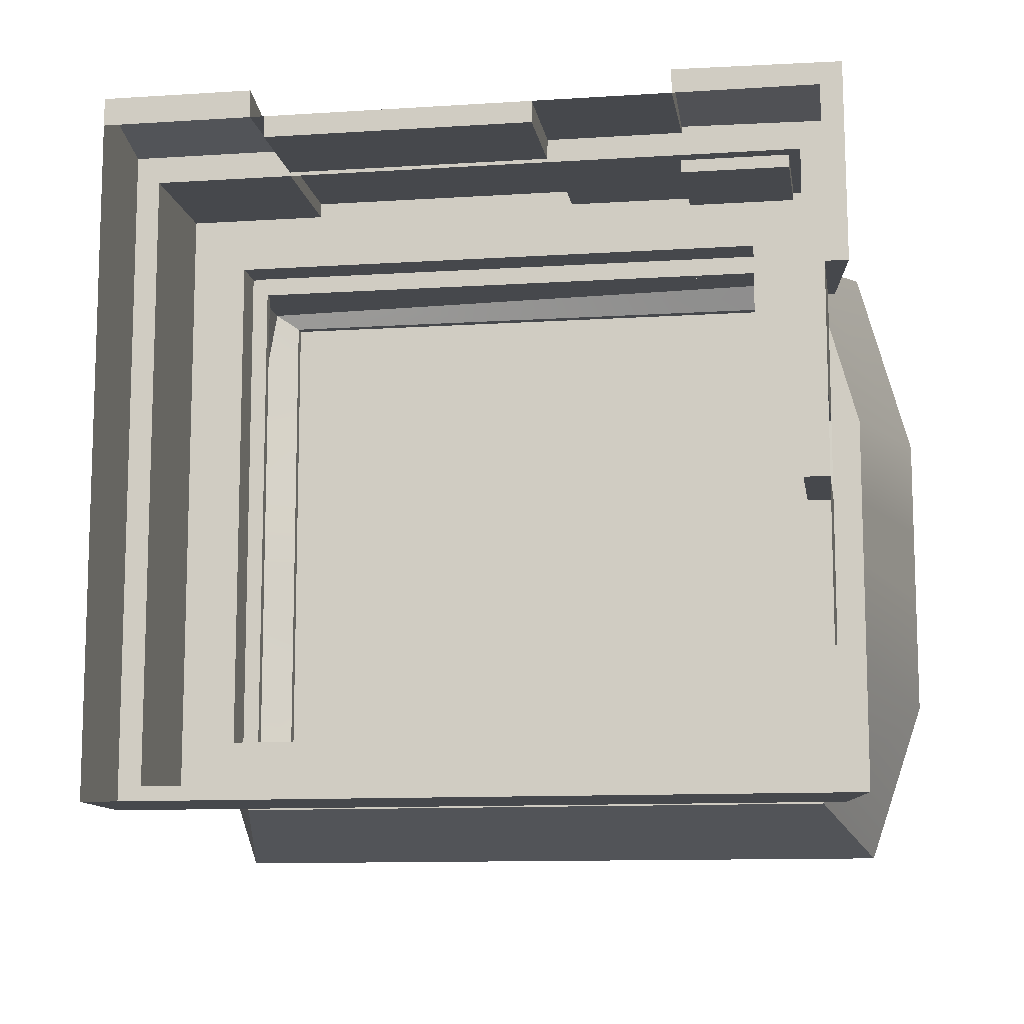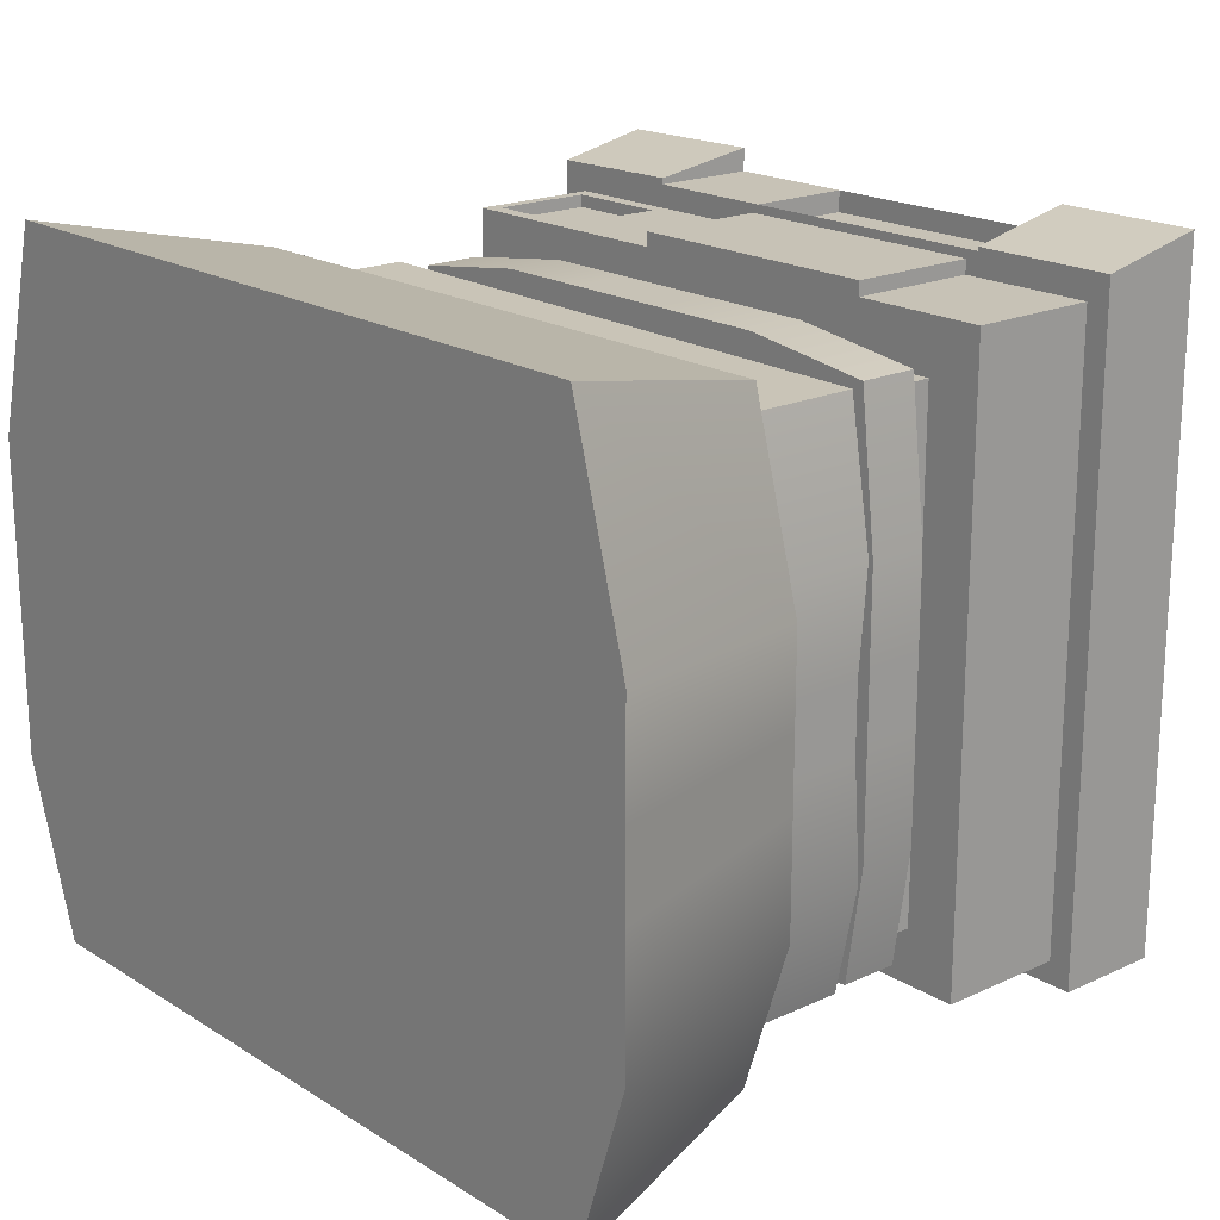
<metadata>
{"format":"obj","ext":"obj","renderer":"f3d","projection":"perspective","resolution":1024,"background":"white","views":[{"elev":-11.3,"azim":9.0,"up":"+Z"},{"elev":19.2,"azim":-130.9,"up":"+Z"}]}
</metadata>
<code>
g default
v -80.32 -1.11 -1630
v 70.36 -1.11 -1630
v -80.32 22.38 -1630
v 70.36 22.38 -1630
v -80.32 22.38 -1773
v 70.36 22.38 -1773
v -80.32 -1.11 -1773
v 70.36 -1.11 -1773
v -75.32 22.38 -1635
v 65.36 22.38 -1635
v 65.36 22.38 -1768
v -75.32 22.38 -1768
v -75.32 51.09 -1635
v 65.36 51.09 -1635
v 65.36 51.09 -1768
v -75.32 51.09 -1768
v -63.52 51.09 -1647
v 53.56 51.09 -1647
v 53.56 51.09 -1756
v -63.52 51.09 -1756
v -63.52 153.7 -1647
v 53.56 153.7 -1647
v 53.56 153.7 -1756
v -63.52 153.7 -1756
v 70.36 22.38 -1693
v 65.36 22.38 -1694
v 65.36 51.09 -1694
v 53.56 51.09 -1695
v 53.56 153.7 -1695
v -63.52 153.7 -1695
v -63.52 51.09 -1695
v -75.32 51.09 -1694
v -75.32 22.38 -1694
v -80.32 22.38 -1693
v -80.32 -1.11 -1693
v 70.36 -1.11 -1693
v 70.36 22.38 -1713
v 65.36 22.38 -1712
v 65.36 51.09 -1712
v 53.56 51.09 -1710
v 53.56 153.7 -1710
v -63.52 153.7 -1710
v -63.52 51.09 -1710
v -75.32 51.09 -1712
v -75.32 22.38 -1712
v -80.32 22.38 -1713
v -80.32 -1.11 -1713
v 70.36 -1.11 -1713
v 70.36 22.38 -1667
v 65.36 22.38 -1670
v 65.36 51.09 -1670
v 53.56 51.09 -1675
v 53.56 153.7 -1675
v -63.52 153.7 -1675
v -63.52 51.09 -1675
v -75.32 51.09 -1670
v -75.32 22.38 -1670
v -80.32 22.38 -1667
v -80.32 -1.11 -1667
v 70.36 -1.11 -1667
v 70.36 22.38 -1745
v 65.36 22.38 -1738
v 65.36 51.09 -1738
v 53.56 51.09 -1734
v 53.56 153.7 -1734
v -63.52 153.7 -1734
v -63.52 51.09 -1734
v -75.32 51.09 -1742
v -75.32 22.38 -1742
v -80.32 22.38 -1745
v -80.32 -1.11 -1745
v 70.36 -1.11 -1745
v 70.36 -1.11 -1695
v 70.36 22.38 -1695
v 70.36 -1.11 -1711
v 70.36 22.38 -1711
v 65.09 -1.11 -1695
v 65.09 21.94 -1695
v 65.09 -1.11 -1711
v 65.09 21.94 -1711
v 53.56 59.22 -1647
v -63.52 59.22 -1647
v -63.52 59.22 -1675
v -63.52 59.22 -1695
v -63.52 59.22 -1710
v -63.52 59.22 -1734
v -63.52 59.22 -1756
v 53.56 59.22 -1756
v 53.56 59.22 -1734
v 53.56 59.22 -1710
v 53.56 59.22 -1695
v 53.56 59.22 -1675
v 53.56 71.97 -1647
v -63.52 71.97 -1647
v -63.52 71.97 -1675
v -63.52 71.97 -1695
v -63.52 71.97 -1710
v -63.52 71.97 -1734
v -63.52 71.97 -1756
v 53.56 71.97 -1756
v 53.56 71.97 -1734
v 53.56 71.97 -1710
v 53.56 71.97 -1695
v 53.56 71.97 -1675
v 53.56 104.8 -1647
v -63.52 104.8 -1647
v -63.52 104.8 -1675
v -63.52 104.8 -1695
v -63.52 104.8 -1710
v -63.52 104.8 -1734
v -63.52 104.8 -1756
v 53.56 104.8 -1756
v 53.56 104.8 -1734
v 53.56 104.8 -1710
v 53.56 104.8 -1695
v 53.56 104.8 -1675
v 64.51 104.8 -1636
v -74.48 104.8 -1636
v 75.43 153.7 -1626
v -85.4 153.7 -1626
v -85.43 104.8 -1675
v -98.07 153.7 -1671
v -85.43 104.8 -1695
v -98.07 153.7 -1694
v -85.43 104.8 -1710
v -98.07 153.7 -1711
v -85.43 104.8 -1734
v -98.07 153.7 -1740
v -74.48 104.8 -1767
v -85.4 153.7 -1777
v 64.51 104.8 -1767
v 75.43 153.7 -1777
v 75.46 104.8 -1734
v 88.1 153.7 -1740
v 75.46 104.8 -1710
v 88.1 153.7 -1711
v 75.46 104.8 -1695
v 88.1 153.7 -1694
v 75.46 104.8 -1675
v 88.1 153.7 -1671
v 53.56 74.17 -1647
v -63.52 74.17 -1647
v 53.56 102.6 -1647
v -63.52 102.6 -1647
v -63.52 74.17 -1675
v -63.52 102.6 -1675
v -63.52 74.17 -1695
v -63.52 102.6 -1695
v -63.52 74.17 -1710
v -63.52 102.6 -1710
v -63.52 74.17 -1734
v -63.52 102.6 -1734
v -63.52 74.17 -1756
v -63.52 102.6 -1756
v 53.56 74.17 -1756
v 53.56 102.6 -1756
v 53.56 74.17 -1734
v 53.56 102.6 -1734
v 53.56 74.17 -1710
v 53.56 102.6 -1710
v 53.56 74.17 -1695
v 53.56 102.6 -1695
v 53.56 74.17 -1675
v 53.56 102.6 -1675
v 58.68 77.78 -1642
v -68.64 75.98 -1644
v 58.68 99 -1642
v -68.64 100.8 -1644
v -73.77 75.98 -1674
v -73.77 100.8 -1674
v -73.77 77.78 -1695
v -73.77 99 -1695
v -73.77 77.78 -1710
v -73.77 99 -1710
v -73.77 75.98 -1736
v -73.77 100.8 -1736
v -68.64 75.98 -1760
v -68.64 100.8 -1760
v 58.68 77.78 -1761
v 58.68 99 -1761
v 63.8 77.78 -1734
v 63.8 99 -1734
v 63.8 77.78 -1710
v 63.8 99 -1710
v 63.8 77.78 -1695
v 63.8 99 -1695
v 63.8 77.78 -1675
v 63.8 99 -1675
v 40.29 -1.11 -1630
v 40.29 22.38 -1630
v 37.29 22.38 -1635
v 37.29 51.09 -1635
v 30.19 51.09 -1647
v 30.19 59.22 -1647
v 30.19 71.97 -1647
v 30.19 74.17 -1647
v 33.27 77.42 -1642
v 33.27 99.36 -1642
v 30.19 102.6 -1647
v 30.19 104.8 -1647
v 36.78 104.8 -1636
v 43.34 153.7 -1626
v 30.19 153.7 -1647
v 30.19 153.7 -1675
v 30.19 153.7 -1695
v 30.19 153.7 -1710
v 30.19 153.7 -1734
v 30.19 153.7 -1756
v 43.34 153.7 -1777
v 36.78 104.8 -1767
v 30.19 104.8 -1756
v 30.19 102.6 -1756
v 33.27 99.36 -1761
v 33.27 77.42 -1761
v 30.19 74.17 -1756
v 30.19 71.97 -1756
v 30.19 59.22 -1756
v 30.19 51.09 -1756
v 37.29 51.09 -1768
v 37.29 22.38 -1768
v 40.29 22.38 -1773
v 40.29 -1.11 -1773
v -48.44 -1.11 -1630
v -48.44 22.38 -1630
v -45.56 22.38 -1635
v -45.56 51.09 -1635
v -38.75 51.09 -1647
v -38.75 59.22 -1647
v -38.75 71.97 -1647
v -38.75 74.17 -1647
v -41.7 76.36 -1643
v -41.7 100.4 -1643
v -38.75 102.6 -1647
v -38.75 104.8 -1647
v -45.07 104.8 -1636
v -51.36 153.7 -1626
v -38.75 153.7 -1647
v -38.75 153.7 -1675
v -38.75 153.7 -1695
v -38.75 153.7 -1710
v -38.75 153.7 -1734
v -38.75 153.7 -1756
v -51.36 153.7 -1777
v -45.07 104.8 -1767
v -38.75 104.8 -1756
v -38.75 102.6 -1756
v -41.7 100.4 -1760
v -41.7 76.36 -1760
v -38.75 74.17 -1756
v -38.75 71.97 -1756
v -38.75 59.22 -1756
v -38.75 51.09 -1756
v -45.56 51.09 -1768
v -45.56 22.38 -1768
v -48.44 22.38 -1773
v -48.44 -1.11 -1773
v -15.13 -1.11 -1630
v -15.13 22.38 -1630
v -14.45 22.38 -1635
v -14.45 51.09 -1635
v -12.87 51.09 -1647
v -12.87 59.22 -1647
v -12.87 71.97 -1647
v -12.87 74.17 -1647
v -13.56 76.76 -1643
v -13.56 100 -1643
v -12.87 102.6 -1647
v -12.87 104.8 -1647
v -14.34 104.8 -1636
v -15.81 153.7 -1626
v -12.87 153.7 -1647
v -12.87 153.7 -1675
v -12.87 153.7 -1695
v -12.87 153.7 -1710
v -12.87 153.7 -1734
v -12.87 153.7 -1756
v -15.81 153.7 -1777
v -14.34 104.8 -1767
v -12.87 104.8 -1756
v -12.87 102.6 -1756
v -13.56 100 -1760
v -13.56 76.76 -1760
v -12.87 74.17 -1756
v -12.87 71.97 -1756
v -12.87 59.22 -1756
v -12.87 51.09 -1756
v -14.45 51.09 -1768
v -14.45 22.38 -1768
v -15.13 22.38 -1773
v -15.13 -1.11 -1773
v 14.07 -1.11 -1630
v 14.07 22.38 -1630
v 12.81 22.38 -1635
v 12.81 51.09 -1635
v 9.825 51.09 -1647
v 9.825 59.22 -1647
v 9.825 71.97 -1647
v 9.825 74.17 -1647
v 11.12 77.11 -1643
v 11.12 99.67 -1643
v 9.825 102.6 -1647
v 9.825 104.8 -1647
v 12.59 104.8 -1636
v 15.36 153.7 -1626
v 9.825 153.7 -1647
v 9.825 153.7 -1675
v 9.825 153.7 -1695
v 9.825 153.7 -1710
v 9.825 153.7 -1734
v 9.825 153.7 -1756
v 15.36 153.7 -1777
v 12.59 104.8 -1767
v 9.825 104.8 -1756
v 9.825 102.6 -1756
v 11.12 99.67 -1761
v 11.12 77.11 -1761
v 9.825 74.17 -1756
v 9.825 71.97 -1756
v 9.825 59.22 -1756
v 9.825 51.09 -1756
v 12.81 51.09 -1768
v 12.81 22.38 -1768
v 14.07 22.38 -1773
v 14.07 -1.11 -1773
v -45.34 -1.11 -1630
v -15.32 -1.11 -1630
v -15.32 22.38 -1630
v -45.34 22.38 -1630
v 11.36 -1.11 -1630
v 11.36 22.38 -1630
v -45.34 -1.11 -1635
v -15.32 -1.11 -1635
v -15.32 21.23 -1635
v -45.34 21.23 -1635
v 11.36 -1.11 -1635
v 11.36 21.23 -1635
v 39.85 25.67 -1635
v 39.85 47.8 -1635
v 62.8 25.67 -1635
v 62.8 47.8 -1635
v 39.85 25.67 -1638
v 39.85 47.8 -1638
v 62.8 25.67 -1638
v 62.8 47.8 -1638
v -38.75 59.22 -1639
v -67.28 59.22 -1643
v -38.75 71.97 -1639
v -67.28 71.97 -1643
v -71.04 59.22 -1675
v -71.04 71.97 -1675
v -71.04 59.22 -1695
v -71.04 71.97 -1695
v -71.04 59.22 -1710
v -71.04 71.97 -1710
v -71.04 59.22 -1734
v -71.04 71.97 -1734
v -67.28 59.22 -1760
v -67.28 71.97 -1760
v -38.75 59.22 -1764
v -38.75 71.97 -1764
v 61.08 59.22 -1734
v 61.08 71.97 -1734
v 57.32 59.22 -1760
v 57.32 71.97 -1760
v 61.08 59.22 -1710
v 61.08 71.97 -1710
v 61.08 59.22 -1695
v 61.08 71.97 -1695
v 61.08 59.22 -1675
v 61.08 71.97 -1675
v 57.32 59.22 -1643
v 57.32 71.97 -1643
v 30.19 59.22 -1639
v 30.19 71.97 -1639
v 30.19 59.22 -1764
v 30.19 71.97 -1764
v -12.87 59.22 -1639
v -12.87 71.97 -1639
v -12.87 59.22 -1764
v -12.87 71.97 -1764
v 9.825 59.22 -1639
v 9.825 71.97 -1639
v 9.825 59.22 -1764
v 9.825 71.97 -1764
v -80.32 -1.11 -1624
v -48.44 -1.11 -1624
v -48.44 22.38 -1629
v -80.32 22.38 -1629
v 75.15 -1.11 -1667
v 74.89 -1.11 -1626
v 71.79 22.38 -1667
v 71.54 22.38 -1629
v 40.29 -1.11 -1625
v 40.29 22.38 -1629
v 76.29 -1.11 -1745
v 71.4 22.38 -1745
v 76.29 -1.11 -1773
v 71.4 22.38 -1773
v 65.36 22.38 -1712
v 65.36 51.09 -1712
v 65.36 22.38 -1738
v 65.36 51.09 -1738
v 65.36 22.38 -1670
v 65.36 51.09 -1670
v 65.36 22.38 -1694
v 65.36 51.09 -1694
g polySurface583 group30 polySurface19 group9 group10 group11 group12 group14 group15 group16 group17 group18 group19 group20 group21 group23 group24 group25 group26 group27 group28 group29
f 385 386 387 388
f 21 237 238 54
f 5 255 256 7
f 390 389 391 392
f 59 1 3 58
f 3 224 225 9
f 4 49 50 10
f 255 5 12 254
f 58 3 9 57
f 9 225 226 13
f 10 50 51 14
f 254 12 16 253
f 57 9 13 56
f 13 226 227 17
f 14 51 52 18
f 253 16 20 252
f 56 13 17 55
f 17 227 228 82
f 18 52 92 81
f 252 20 87 251
f 55 17 82 83
f 25 37 38 26
f 27 26 38 39
f 28 27 39 40
f 91 28 40 90
f 30 239 240 42
f 43 31 84 85
f 44 32 31 43
f 45 33 32 44
f 46 34 33 45
f 47 35 34 46
f 37 61 62 38
f 40 39 63 64
f 90 40 64 89
f 42 240 241 66
f 67 43 85 86
f 68 44 43 67
f 69 45 44 68
f 70 46 45 69
f 71 47 46 70
f 37 48 72 61
f 49 25 26 50
f 52 51 27 28
f 92 52 28 91
f 54 238 239 30
f 31 55 83 84
f 32 56 55 31
f 33 57 56 32
f 34 58 57 33
f 35 59 58 34
f 49 60 36 25
f 61 6 11 62
f 63 62 11 15
f 64 63 15 19
f 89 64 19 88
f 66 241 242 24
f 20 67 86 87
f 16 68 67 20
f 12 69 68 16
f 5 70 69 12
f 7 71 70 5
f 396 395 397 398
f 25 36 73 74
f 36 48 75 73
f 48 37 76 75
f 37 25 74 76
f 74 73 77 78
f 73 75 79 77
f 75 76 80 79
f 76 74 78 80
f 346 345 347 348
f 349 346 348 350
f 351 349 350 352
f 353 351 352 354
f 355 353 354 356
f 357 355 356 358
f 359 357 358 360
f 362 361 363 364
f 366 365 361 362
f 368 367 365 366
f 370 369 367 368
f 371 369 370 372
f 166 231 232 168
f 169 166 168 170
f 171 169 170 172
f 173 171 172 174
f 175 173 174 176
f 177 175 176 178
f 248 177 178 247
f 182 181 179 180
f 184 183 181 182
f 186 185 183 184
f 188 187 185 186
f 165 187 188 167
f 106 234 235 118
f 237 21 120 236
f 107 106 118 121
f 21 54 122 120
f 108 107 121 123
f 54 30 124 122
f 109 108 123 125
f 30 42 126 124
f 110 109 125 127
f 42 66 128 126
f 111 110 127 129
f 66 24 130 128
f 245 111 129 244
f 24 242 243 130
f 113 112 131 133
f 23 65 134 132
f 114 113 133 135
f 65 41 136 134
f 115 114 135 137
f 41 29 138 136
f 116 115 137 139
f 29 53 140 138
f 105 116 139 117
f 53 22 119 140
f 94 229 230 142
f 234 106 144 233
f 95 94 142 145
f 106 107 146 144
f 96 95 145 147
f 107 108 148 146
f 97 96 147 149
f 108 109 150 148
f 98 97 149 151
f 109 110 152 150
f 99 98 151 153
f 110 111 154 152
f 250 99 153 249
f 111 245 246 154
f 101 100 155 157
f 112 113 158 156
f 102 101 157 159
f 113 114 160 158
f 103 102 159 161
f 114 115 162 160
f 104 103 161 163
f 115 116 164 162
f 93 104 163 141
f 116 105 143 164
f 142 230 231 166
f 233 144 168 232
f 145 142 166 169
f 144 146 170 168
f 147 145 169 171
f 146 148 172 170
f 149 147 171 173
f 148 150 174 172
f 151 149 173 175
f 150 152 176 174
f 153 151 175 177
f 152 154 178 176
f 249 153 177 248
f 154 246 247 178
f 157 155 179 181
f 156 158 182 180
f 159 157 181 183
f 158 160 184 182
f 161 159 183 185
f 160 162 186 184
f 163 161 185 187
f 162 164 188 186
f 141 163 187 165
f 164 143 167 188
f 393 390 392 394
f 191 190 4 10
f 193 192 14 18
f 194 193 18 81
f 374 373 371 372
f 196 195 93 141
f 197 196 141 165
f 198 197 165 167
f 143 199 198 167
f 105 200 199 143
f 201 200 105 117
f 22 203 202 119
f 204 203 22 53
f 205 204 53 29
f 206 205 29 41
f 207 206 41 65
f 208 207 65 23
f 209 208 23 132
f 112 211 210 131
f 212 211 112 156
f 213 212 156 180
f 179 214 213 180
f 155 215 214 179
f 100 216 215 155
f 363 375 376 364
f 19 218 217 88
f 15 219 218 19
f 11 220 219 15
f 6 221 220 11
f 222 221 6 8
f 225 224 258 259
f 227 226 260 261
f 228 227 261 262
f 347 345 377 378
f 230 229 263 264
f 231 230 264 265
f 232 231 265 266
f 267 233 232 266
f 268 234 233 267
f 235 234 268 269
f 271 237 236 270
f 238 237 271 272
f 239 238 272 273
f 240 239 273 274
f 241 240 274 275
f 242 241 275 276
f 243 242 276 277
f 279 245 244 278
f 246 245 279 280
f 247 246 280 281
f 282 248 247 281
f 283 249 248 282
f 284 250 249 283
f 379 359 360 380
f 286 252 251 285
f 287 253 252 286
f 288 254 253 287
f 289 255 254 288
f 256 255 289 290
f 259 258 292 293
f 261 260 294 295
f 262 261 295 296
f 378 377 381 382
f 264 263 297 298
f 265 264 298 299
f 266 265 299 300
f 301 267 266 300
f 302 268 267 301
f 269 268 302 303
f 305 271 270 304
f 272 271 305 306
f 273 272 306 307
f 274 273 307 308
f 275 274 308 309
f 276 275 309 310
f 277 276 310 311
f 313 279 278 312
f 280 279 313 314
f 281 280 314 315
f 316 282 281 315
f 317 283 282 316
f 318 284 283 317
f 383 379 380 384
f 320 286 285 319
f 321 287 286 320
f 322 288 287 321
f 323 289 288 322
f 290 289 323 324
f 291 189 190 292
f 293 292 190 191
f 294 293 191 192
f 295 294 192 193
f 296 295 193 194
f 382 381 373 374
f 298 297 195 196
f 299 298 196 197
f 300 299 197 198
f 199 301 300 198
f 200 302 301 199
f 303 302 200 201
f 203 305 304 202
f 306 305 203 204
f 307 306 204 205
f 308 307 205 206
f 309 308 206 207
f 310 309 207 208
f 311 310 208 209
f 211 313 312 210
f 314 313 211 212
f 315 314 212 213
f 214 316 315 213
f 215 317 316 214
f 216 318 317 215
f 375 383 384 376
f 218 320 319 217
f 219 321 320 218
f 220 322 321 219
f 221 323 322 220
f 324 323 221 222
f 223 257 326 325
f 258 224 328 327
f 224 223 325 328
f 257 291 329 326
f 291 292 330 329
f 292 258 327 330
f 325 326 332 331
f 327 328 334 333
f 328 325 331 334
f 326 329 335 332
f 329 330 336 335
f 330 327 333 336
f 192 191 337 338
f 191 10 339 337
f 10 14 340 339
f 14 192 338 340
f 338 337 341 342
f 337 339 343 341
f 339 340 344 343
f 340 338 342 344
f 82 228 345 346
f 229 94 348 347
f 83 82 346 349
f 94 95 350 348
f 84 83 349 351
f 95 96 352 350
f 85 84 351 353
f 96 97 354 352
f 86 85 353 355
f 97 98 356 354
f 87 86 355 357
f 98 99 358 356
f 251 87 357 359
f 99 250 360 358
f 89 88 363 361
f 100 101 362 364
f 90 89 361 365
f 101 102 366 362
f 91 90 365 367
f 102 103 368 366
f 92 91 367 369
f 103 104 370 368
f 81 92 369 371
f 104 93 372 370
f 194 81 371 373
f 93 195 374 372
f 88 217 375 363
f 216 100 364 376
f 228 262 377 345
f 263 229 347 378
f 285 251 359 379
f 250 284 380 360
f 262 296 381 377
f 297 263 378 382
f 319 285 379 383
f 284 318 384 380
f 296 194 373 381
f 195 297 382 374
f 217 319 383 375
f 318 216 376 384
f 1 223 386 385
f 223 224 387 386
f 224 3 388 387
f 3 1 385 388
f 2 60 389 390
f 60 49 391 389
f 49 4 392 391
f 189 2 390 393
f 4 190 394 392
f 190 189 393 394
f 61 72 395 396
f 72 8 397 395
f 8 6 398 397
f 6 61 396 398
f 39 38 399 400
f 38 62 401 399
f 62 63 402 401
f 63 39 400 402
f 51 50 403 404
f 50 26 405 403
f 26 27 406 405
f 27 51 404 406
g default
v 67.96 22.38 -1670
v 67.96 51.09 -1670
v 67.96 22.38 -1694
v 67.96 51.09 -1694
v 65.36 51.09 -1670
v 65.36 22.38 -1670
v 65.36 22.38 -1694
v 65.36 51.09 -1694
g group30 polySurface19 group9 group10 group11 group12 group14 group15 group16 group17 group18 group19 group20 group21 group23 group24 group25 group26 group27 group28 group29 polySurface582
f 408 407 409 410
f 411 412 407 408
f 412 413 409 407
f 413 414 410 409
f 414 411 408 410
g default
v 67.96 22.38 -1712
v 67.96 51.09 -1712
v 67.96 22.38 -1738
v 67.96 51.09 -1738
v 65.36 51.09 -1712
v 65.36 22.38 -1712
v 65.36 22.38 -1738
v 65.36 51.09 -1738
g group30 polySurface19 group9 group10 group11 group12 group14 group15 group16 group17 group18 group19 group20 group21 group23 group24 group25 group26 group27 group28 group29 polySurface581
f 416 415 417 418
f 419 420 415 416
f 420 421 417 415
f 421 422 418 417
f 422 419 416 418
g default
v 65.09 21.94 -1695
v 65.09 -1.11 -1695
v 65.09 -1.11 -1711
v 65.09 21.94 -1711
g group30 polySurface19 group9 group10 group11 group12 group14 group15 group16 group17 group18 group19 group20 group21 group23 group24 group25 group26 group27 group28 group29 polySurface579
f 423 424 425 426
g default
v -45.34 -1.11 -1635
v -15.32 -1.11 -1635
v -15.32 21.23 -1635
v -45.34 21.23 -1635
v 11.36 -1.11 -1635
v 11.36 21.23 -1635
g group30 polySurface19 group9 group10 group11 group12 group14 group15 group16 group17 group18 group19 group20 group21 group23 group24 group25 group26 group27 group28 group29 polySurface577
f 427 428 429 430
f 428 431 432 429
g default
v -45.56 22.38 -1632
v -45.56 51.09 -1632
v -14.45 22.38 -1632
v -14.45 51.09 -1632
v 12.81 22.38 -1632
v 12.81 51.09 -1632
v -45.56 51.09 -1635
v -45.56 22.38 -1635
v -14.45 22.38 -1635
v -14.45 51.09 -1635
v 12.81 22.38 -1635
v 12.81 51.09 -1635
g group30 polySurface19 group9 group10 group11 group12 group14 group15 group16 group17 group18 group19 group20 group21 group23 group24 group25 group26 group27 group28 group29 polySurface575
f 434 433 435 436
f 436 435 437 438
f 439 440 433 434
f 440 441 435 433
f 442 439 434 436
f 441 443 437 435
f 443 444 438 437
f 444 442 436 438
g default
v 39.85 47.8 -1638
v 39.85 25.67 -1638
v 62.8 25.67 -1638
v 62.8 47.8 -1638
g group30 polySurface19 group9 group10 group11 group12 group14 group15 group16 group17 group18 group19 group20 group21 group23 group24 group25 group26 group27 group28 group29 polySurface574
f 445 446 447 448
g default
v -74.48 104.8 -1636
v -45.07 104.8 -1636
v -51.36 153.7 -1626
v -85.4 153.7 -1626
v -85.43 104.8 -1675
v -98.07 153.7 -1671
v -85.43 104.8 -1695
v -98.07 153.7 -1694
v -85.43 104.8 -1710
v -98.07 153.7 -1711
v -85.43 104.8 -1734
v -98.07 153.7 -1740
v -74.48 104.8 -1767
v -85.4 153.7 -1777
v -45.07 104.8 -1767
v -51.36 153.7 -1777
v 75.46 104.8 -1734
v 64.51 104.8 -1767
v 75.43 153.7 -1777
v 88.1 153.7 -1740
v 75.46 104.8 -1710
v 88.1 153.7 -1711
v 75.46 104.8 -1695
v 88.1 153.7 -1694
v 75.46 104.8 -1675
v 88.1 153.7 -1671
v 64.51 104.8 -1636
v 75.43 153.7 -1626
v 36.78 104.8 -1636
v 43.34 153.7 -1626
v 36.78 104.8 -1767
v 43.34 153.7 -1777
v -14.34 104.8 -1636
v -15.81 153.7 -1626
v -14.34 104.8 -1767
v -15.81 153.7 -1777
v 12.59 104.8 -1636
v 15.36 153.7 -1626
v 12.59 104.8 -1767
v 15.36 153.7 -1777
g group30 polySurface19 group9 group10 group11 group12 group14 group15 group16 group17 group18 group19 group20 group21 group23 group24 group25 group26 group27 group28 group29 polySurface572
f 449 450 451 452
f 453 449 452 454
f 455 453 454 456
f 457 455 456 458
f 459 457 458 460
f 461 459 460 462
f 463 461 462 464
f 468 465 466 467
f 470 469 465 468
f 472 471 469 470
f 474 473 471 472
f 475 473 474 476
f 478 477 475 476
f 466 479 480 467
f 451 450 481 482
f 483 463 464 484
f 482 481 485 486
f 487 483 484 488
f 486 485 477 478
f 479 487 488 480

</code>
